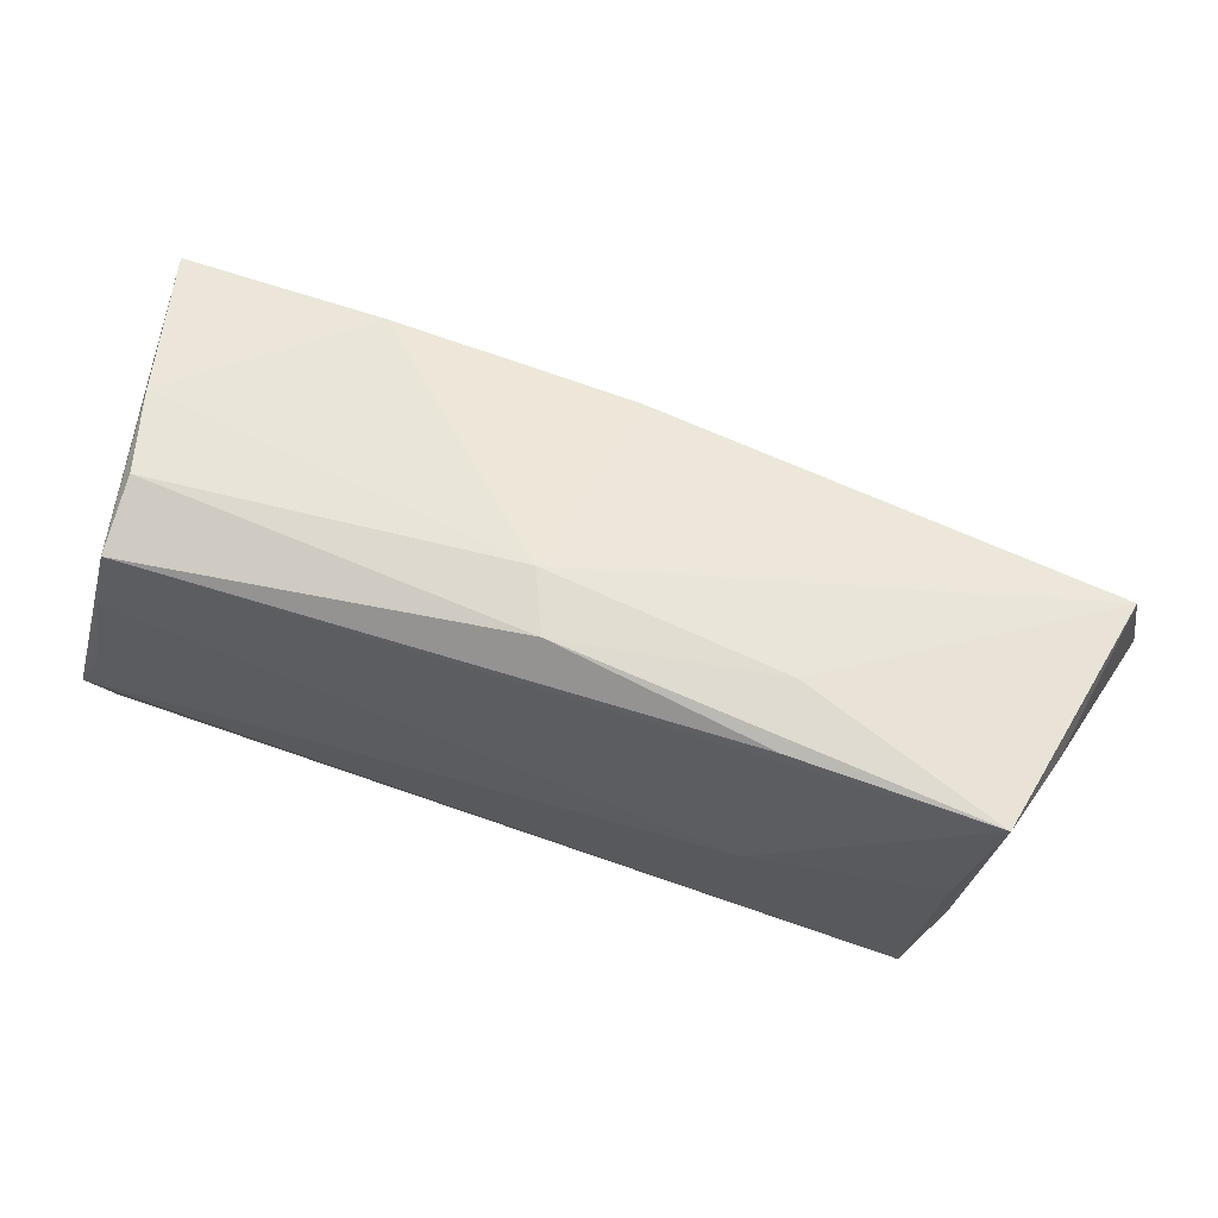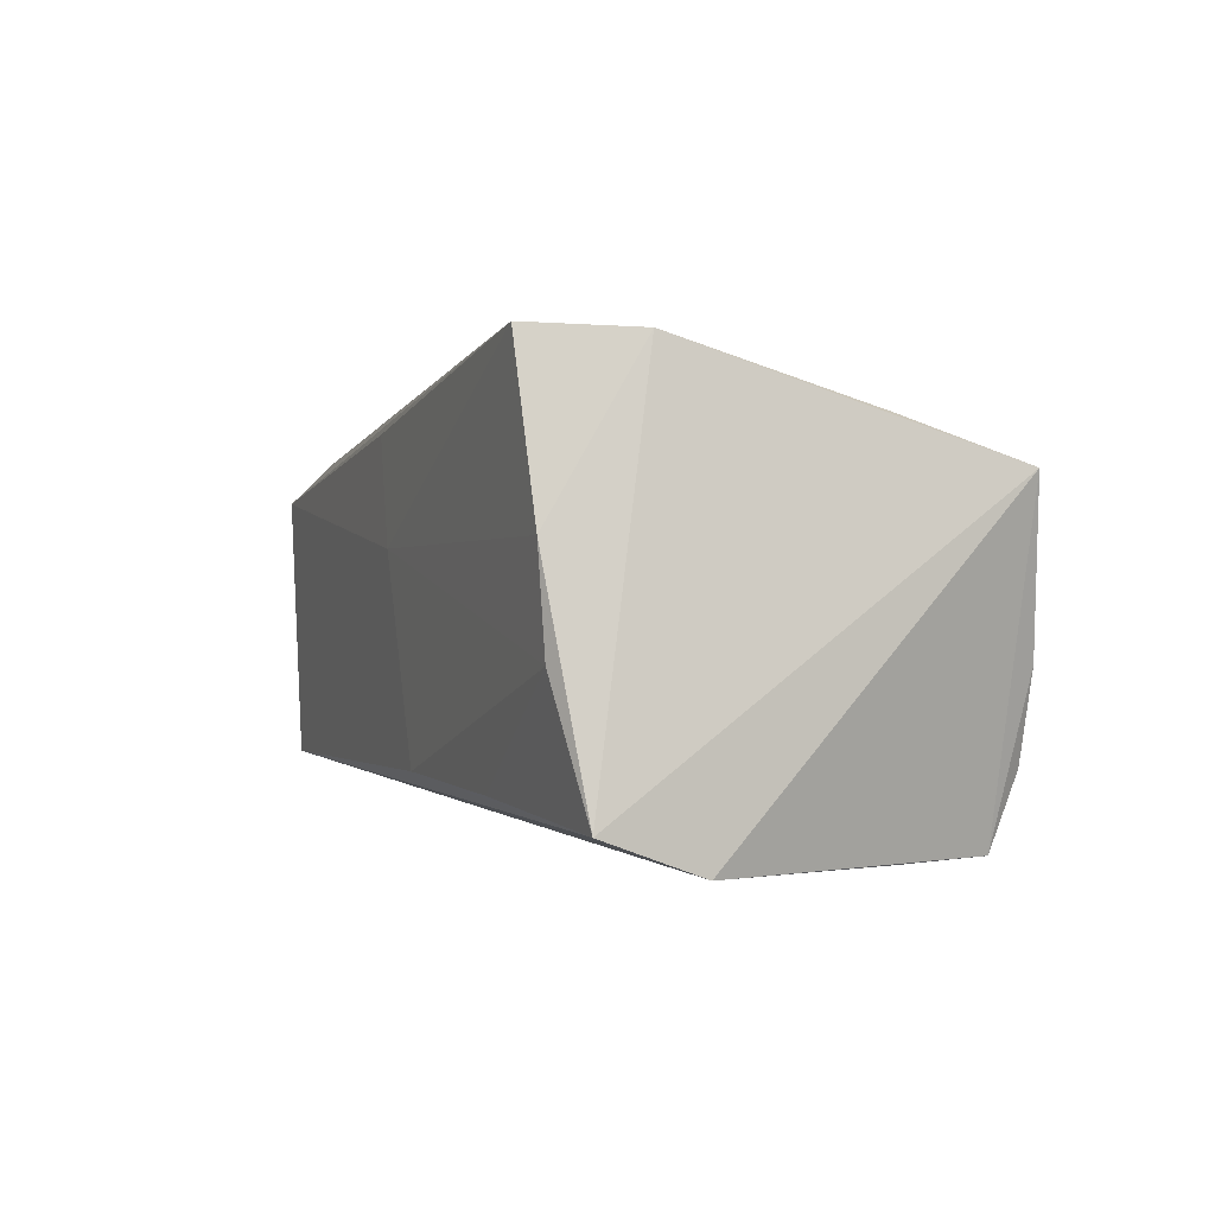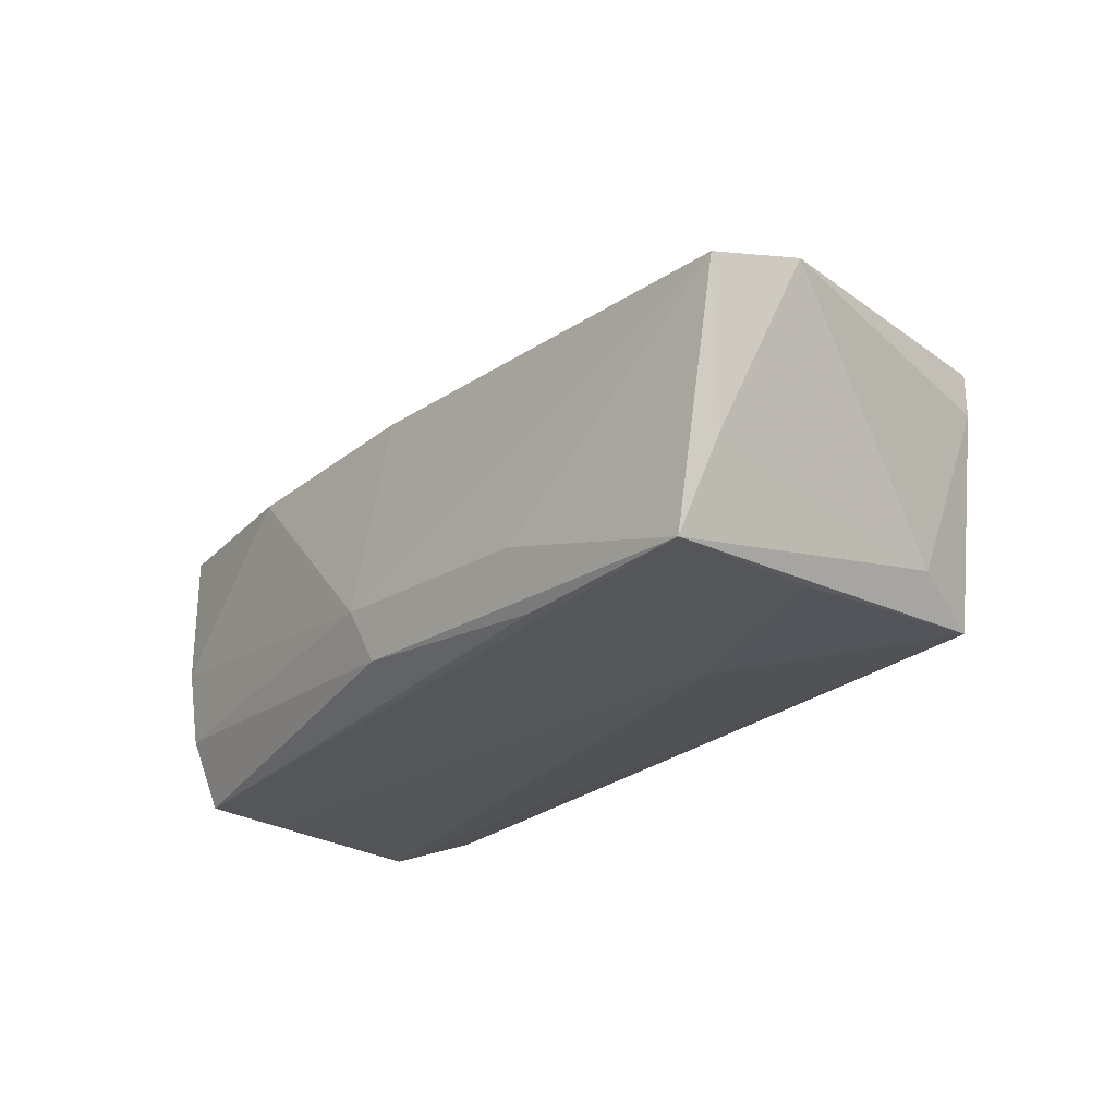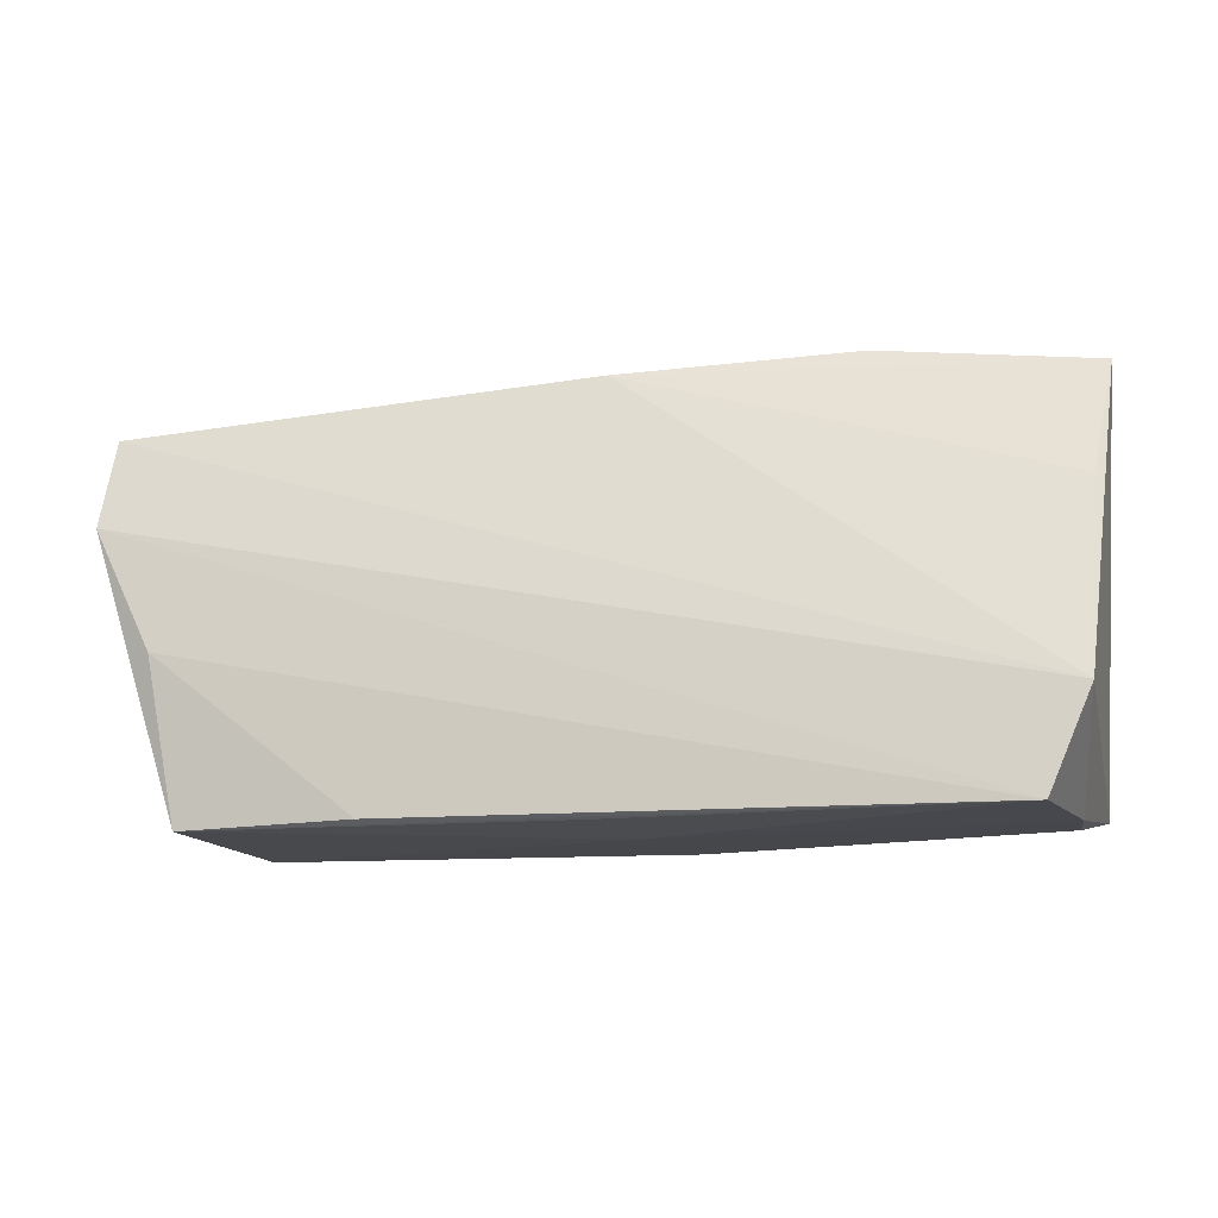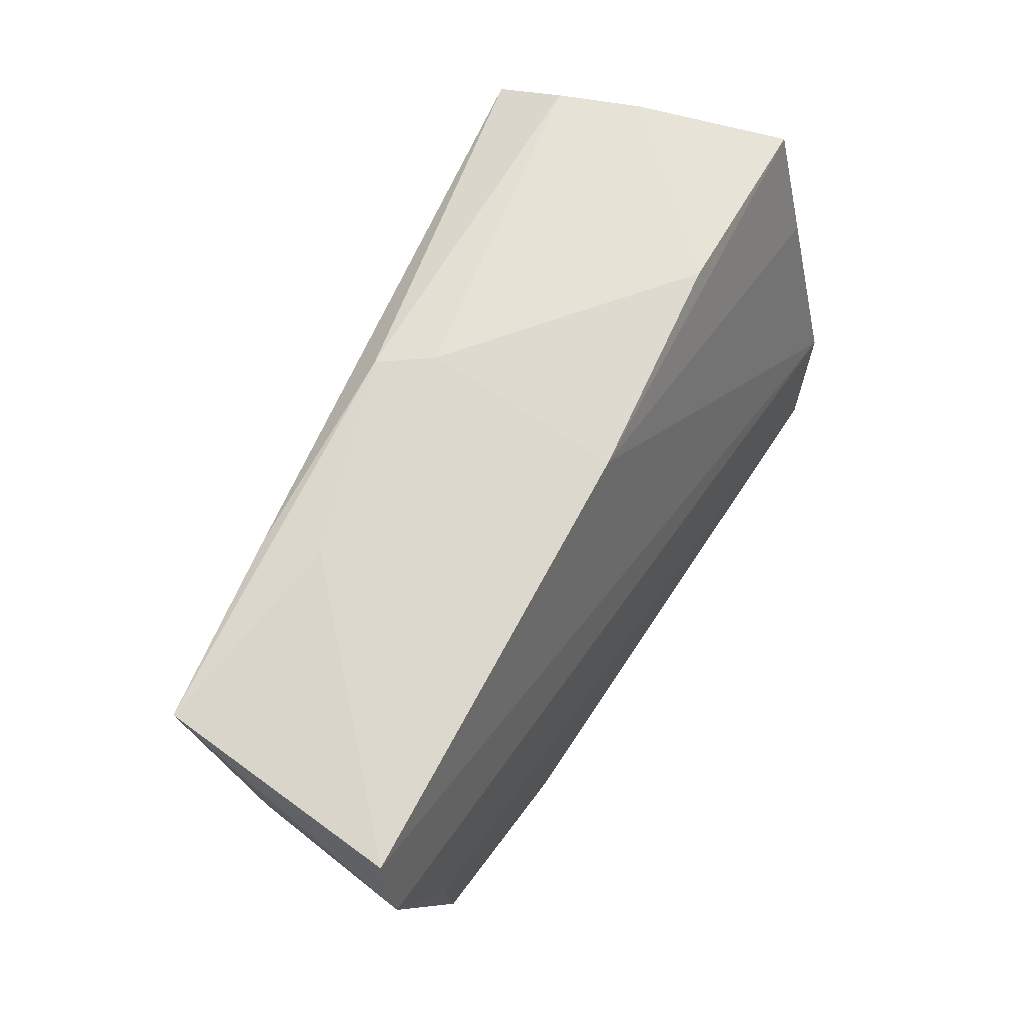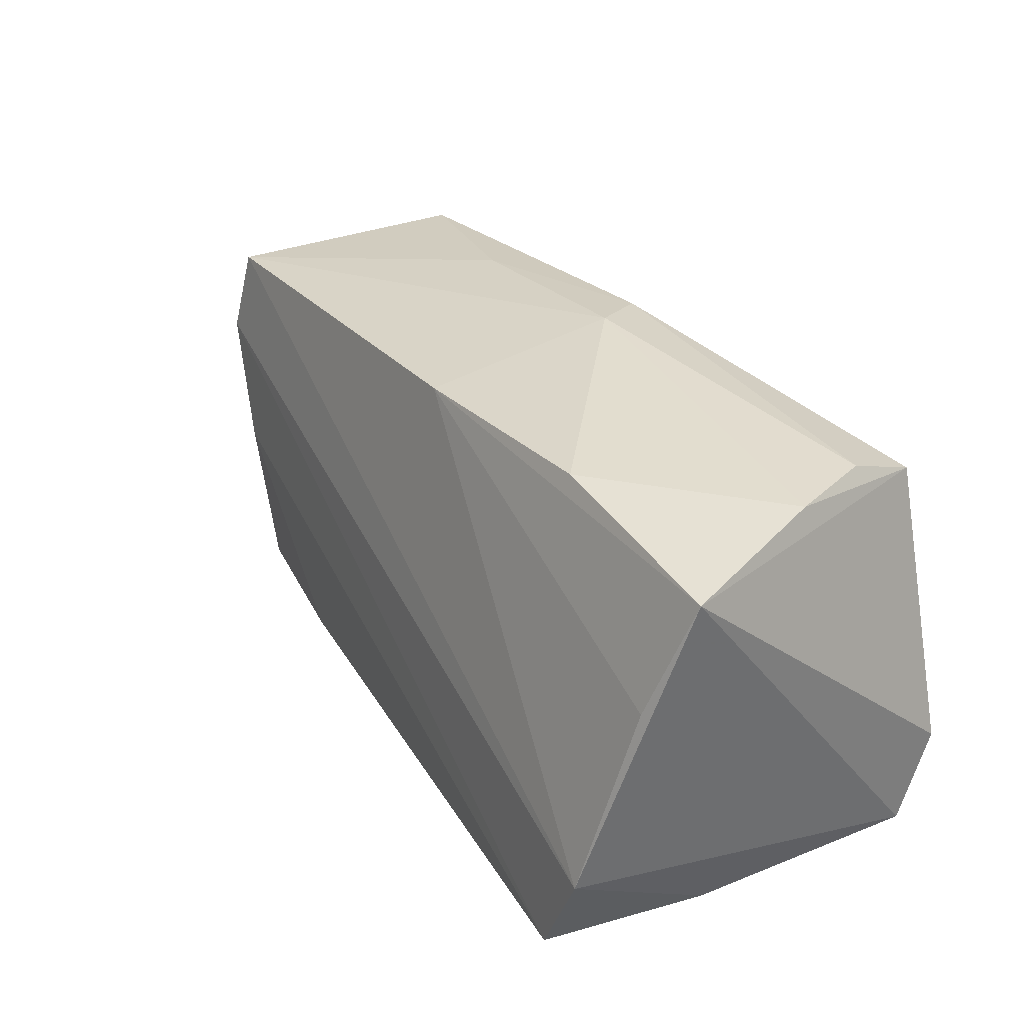
<metadata>
{"format":"obj","ext":"obj","renderer":"f3d","projection":"perspective","resolution":1024,"background":"white","views":[{"elev":60.8,"azim":-158.7,"up":"+Y"},{"elev":-0.9,"azim":69.4,"up":"+Z"},{"elev":-22.5,"azim":-124.6,"up":"+Z"},{"elev":-13.9,"azim":7.6,"up":"+Y"},{"elev":64.8,"azim":-63.3,"up":"+Y"},{"elev":32.6,"azim":57.2,"up":"+Y"}]}
</metadata>
<code>
v 0.05179 -0.009812 -0.02376
v 0.05179 -0.0214 -0.01949
v 0.05179 0.02467 0.01488
v 0.04686 -0.025 0.007751
v -0.05861 0.01816 -0.006008
v -0.03025 -0.02514 0.01996
v -0.002091 0.02917 -0.01035
v -0.04916 -0.0247 -0.0161
v 0.04713 -0.01362 0.02722
v -0.05236 0.001818 -0.01727
v -0.05275 -0.02439 0.00999
v 0.04587 0.02751 -0.004251
v -0.06249 0.00955 0.01526
v -0.03105 0.02584 -0.01115
v 0.02014 -0.0006812 -0.02232
v 0.04193 -0.02587 0.02789
v -0.05157 -0.02553 0.01617
v -0.02955 -0.002673 -0.01969
v -0.06114 0.02063 0.01306
v -0.005549 0.02798 -0.01729
v 0.0254 0.02727 0.01387
v -0.03228 0.02387 -0.01886
v -0.004783 -0.02589 0.0213
v 0.00346 -0.02466 -0.01604
v 0.04788 -0.001238 -0.02376
v 0.02657 -0.02345 -0.01727
v 0.04891 0.0102 0.02006
v 0.04496 0.013 -0.02369
v 0.04247 0.02777 -0.01473
v 0.04733 -0.02434 -0.004179
v -0.05503 -0.005525 0.01716
v -0.05612 0.02194 -0.01772
v -0.05291 -0.01575 -0.01167
v -0.0007632 -0.02622 0.008331
v -0.003853 0.02538 0.01481
v 0.04211 0.02447 -0.02343
f 33 32 8
f 7 29 20
f 1 8 18
f 1 3 2
f 2 3 9
f 2 8 1
f 13 17 31
f 16 9 13
f 13 31 16
f 13 9 19
f 9 3 27
f 7 21 12
f 12 29 7
f 12 21 3
f 5 33 13
f 32 33 5
f 13 19 5
f 5 19 32
f 8 17 11
f 11 33 8
f 11 17 13
f 13 33 11
f 32 20 22
f 36 20 29
f 36 22 20
f 29 12 36
f 32 22 36
f 1 28 36
f 36 18 32
f 28 18 36
f 36 3 1
f 36 12 3
f 8 32 10
f 10 18 8
f 32 18 10
f 25 28 1
f 1 18 25
f 8 2 24
f 4 2 9
f 9 16 4
f 30 2 4
f 6 31 17
f 17 16 6
f 6 16 31
f 34 17 8
f 8 24 34
f 34 4 16
f 34 24 30
f 30 4 34
f 14 19 7
f 32 19 14
f 7 20 14
f 14 20 32
f 3 21 35
f 35 27 3
f 35 19 9
f 9 27 35
f 35 21 7
f 7 19 35
f 15 18 28
f 28 25 15
f 15 25 18
f 26 2 30
f 30 24 26
f 26 24 2
f 23 16 17
f 17 34 23
f 23 34 16

</code>
